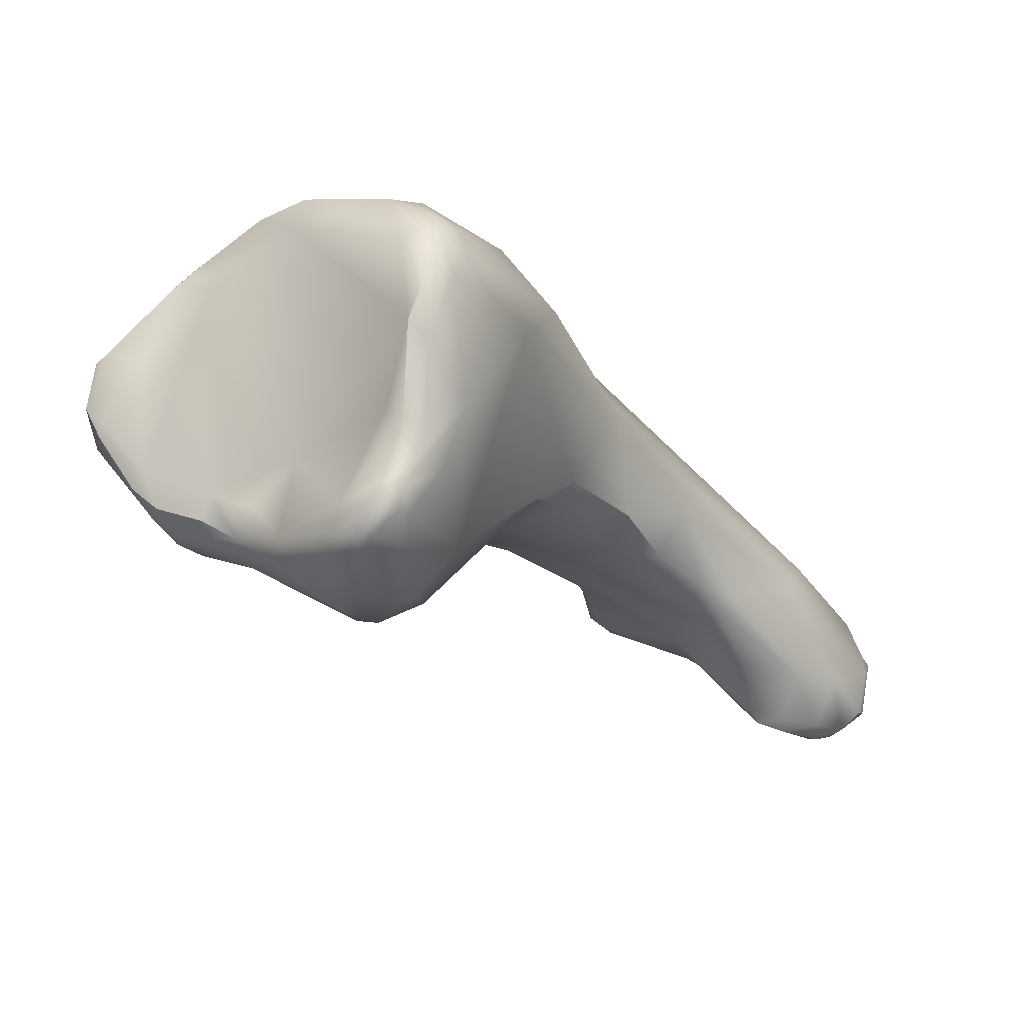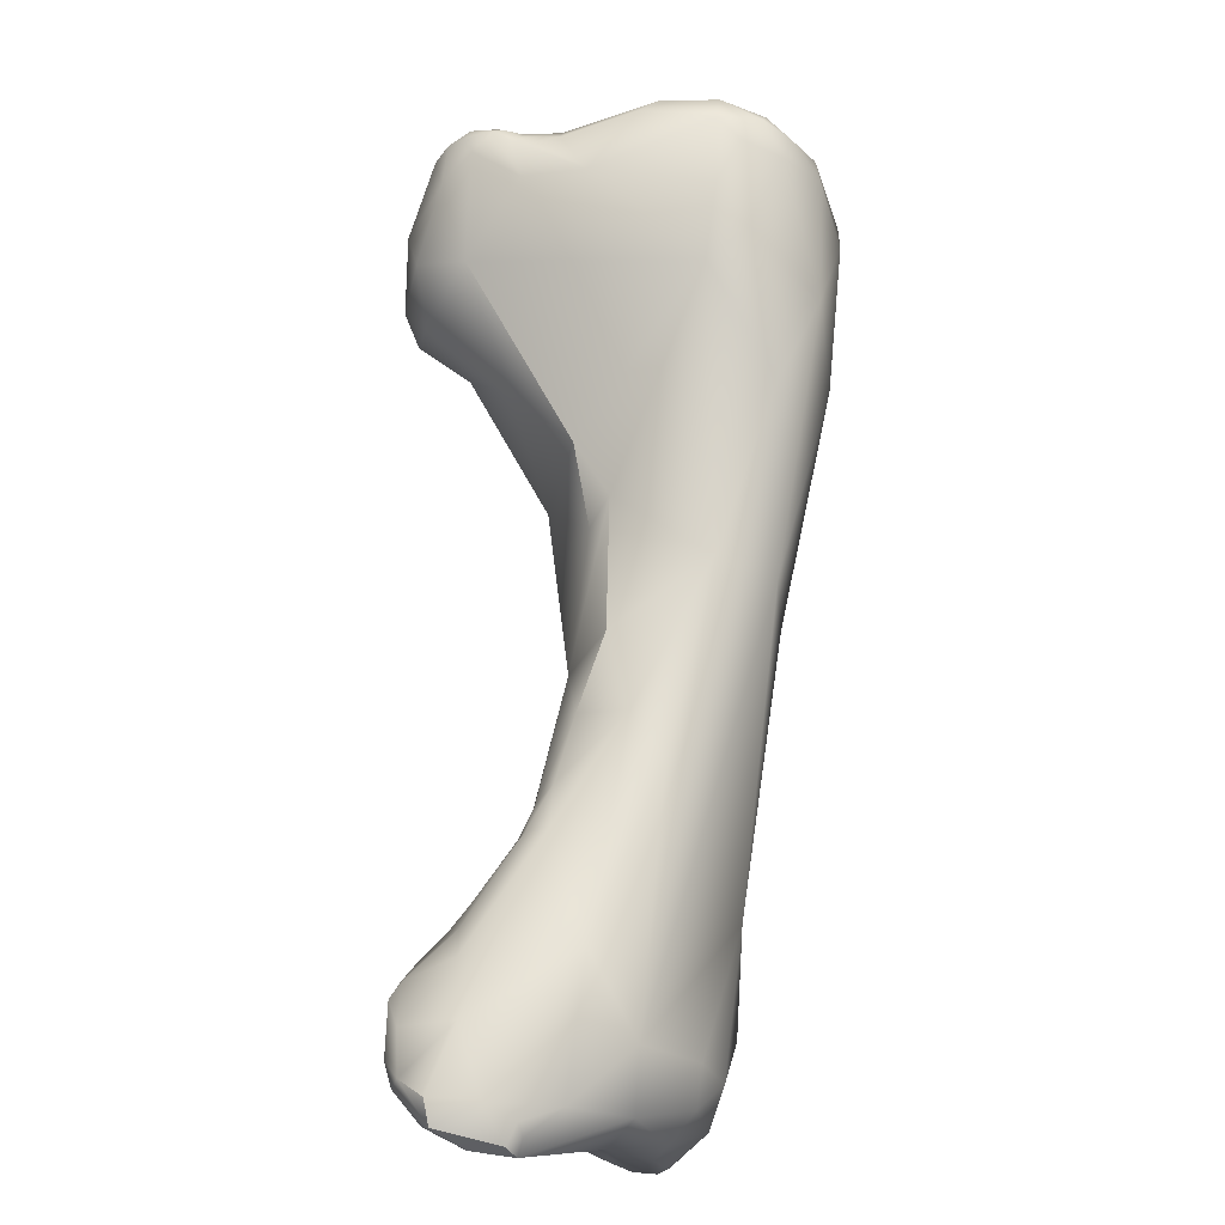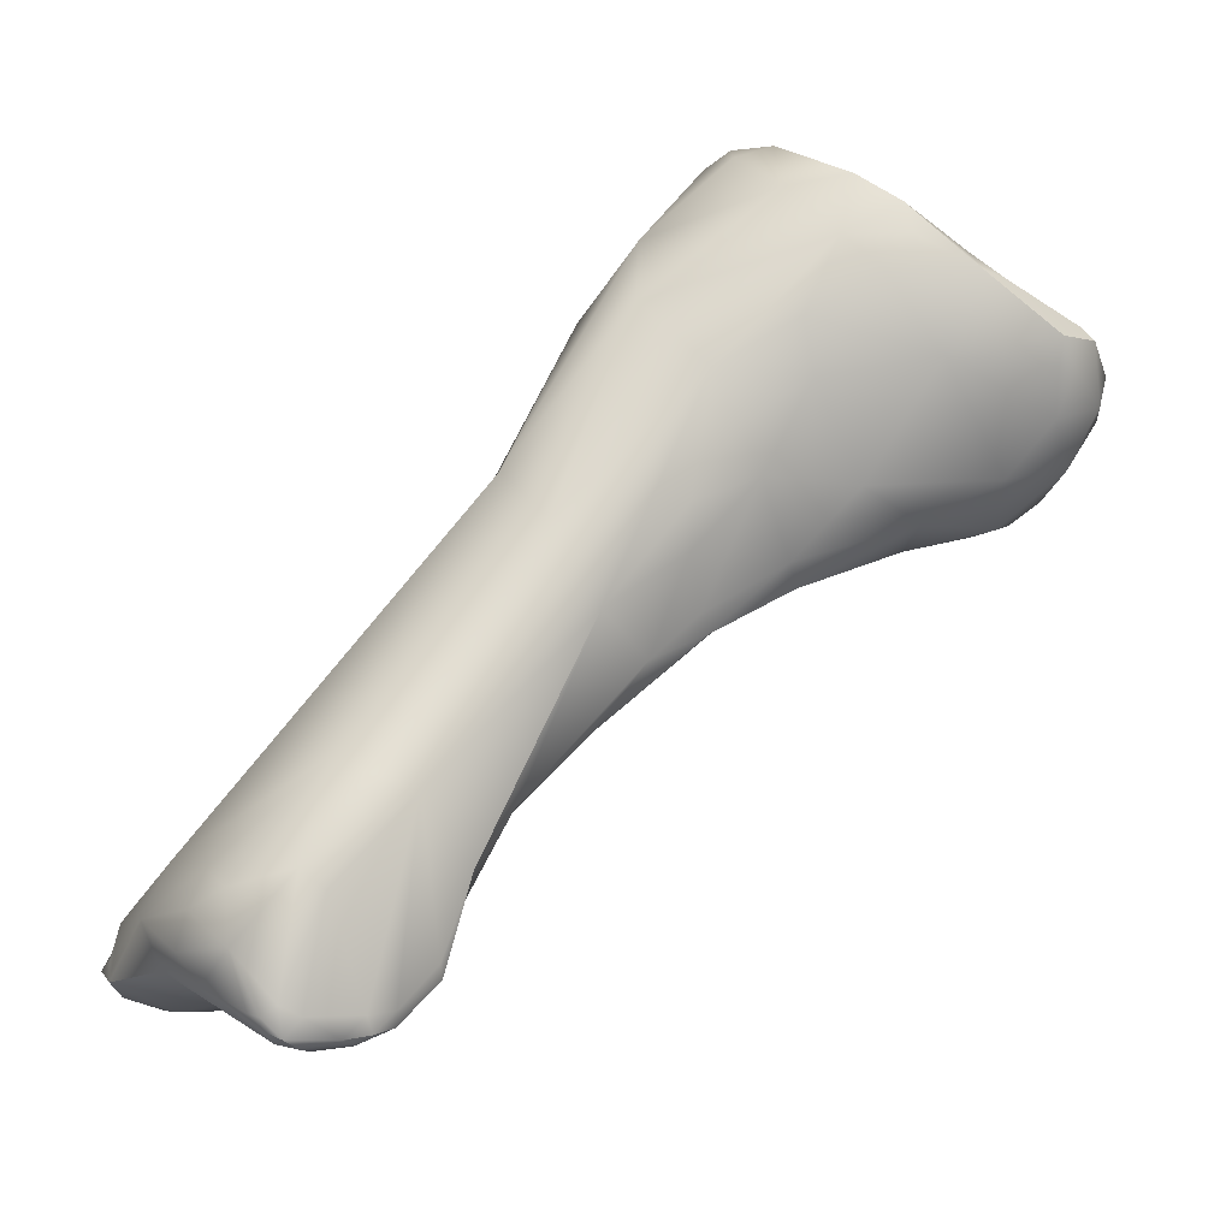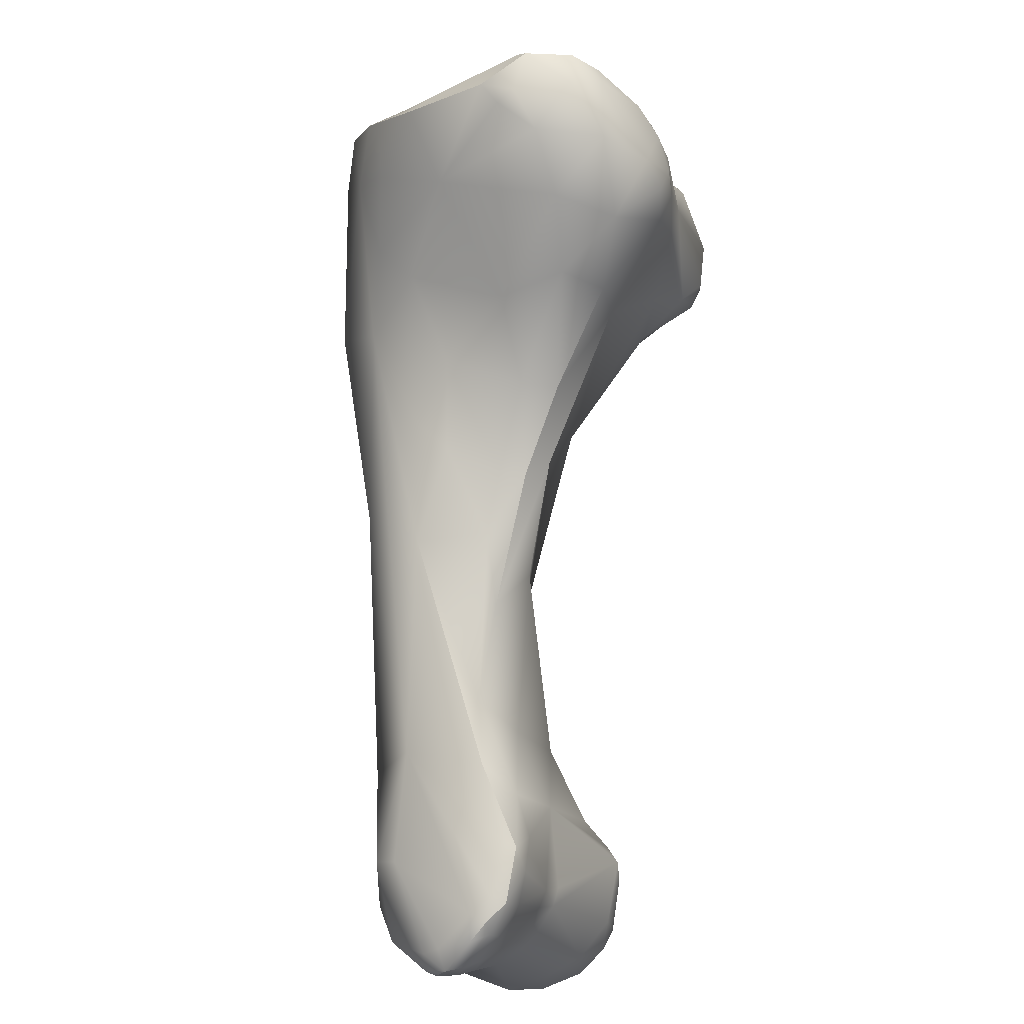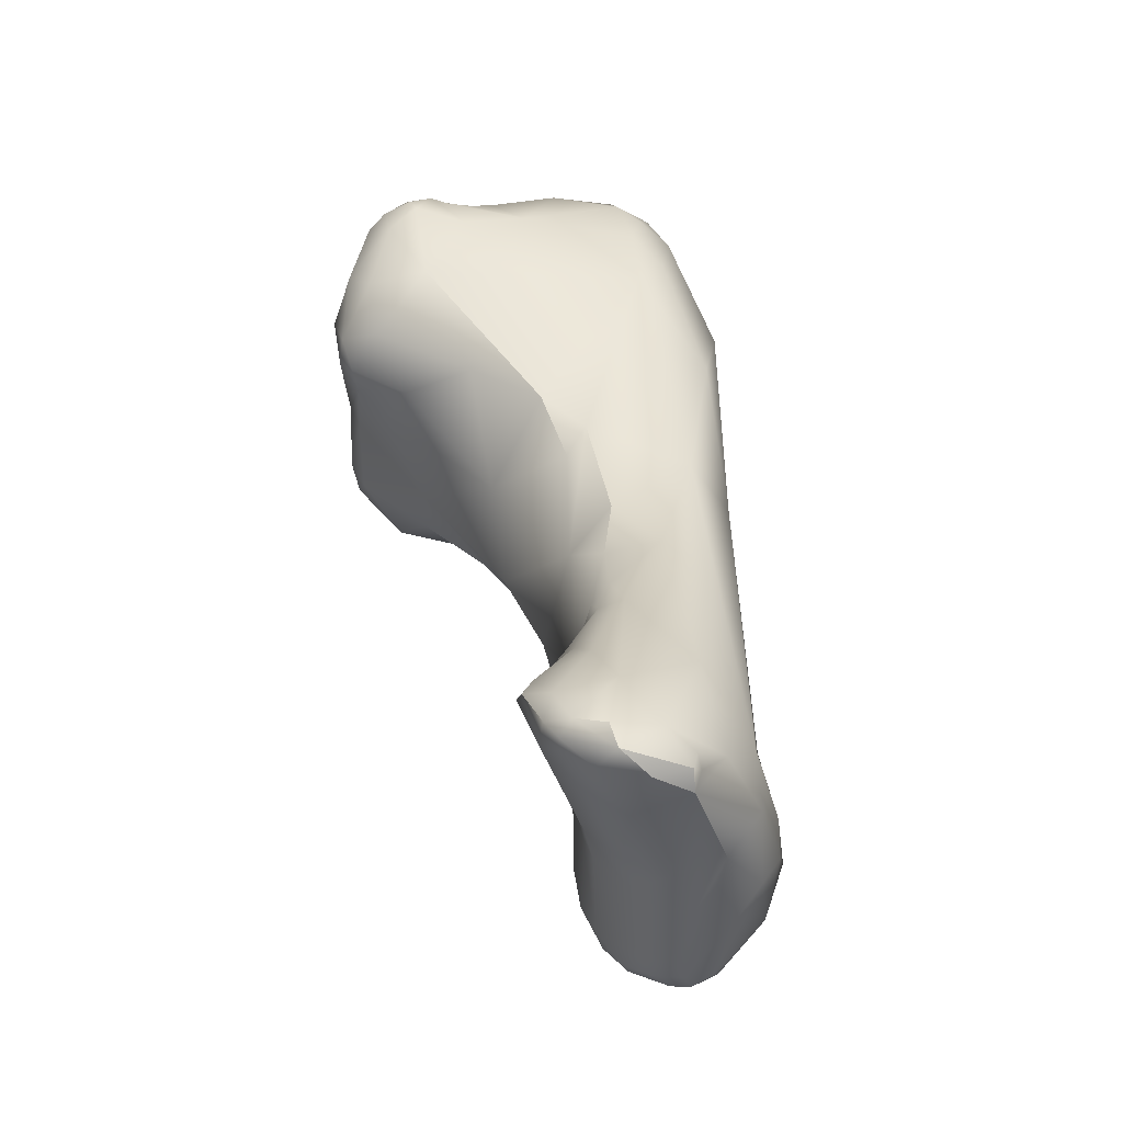
<metadata>
{"format":"obj","ext":"obj","renderer":"f3d","projection":"perspective","resolution":1024,"background":"white","views":[{"elev":72.9,"azim":170.2,"up":"+Y"},{"elev":13.0,"azim":-101.1,"up":"+Y"},{"elev":53.4,"azim":8.5,"up":"+Z"},{"elev":-40.5,"azim":68.3,"up":"+Y"},{"elev":-20.1,"azim":-125.8,"up":"+Y"}]}
</metadata>
<code>
v -143.9 -165.9 -63.49
v -143.1 -166.2 -64.93
v -142.2 -165.6 -65.97
v -141.9 -165.3 -66
v -142 -166.4 -66.68
v -141.6 -165.2 -65.9
v -142.1 -165.2 -65.45
v -142.8 -165.4 -64.55
v -142.9 -165.2 -63.95
v -142.4 -165.3 -65.09
v -142.4 -165.3 -64.81
v -142.1 -165.1 -65.08
v -153.9 -184.6 -69.5
v -155.4 -184.8 -69.03
v -155.6 -184.2 -67.95
v -155.1 -184.2 -69.1
v -155.5 -185.4 -68.25
v -155.9 -185.1 -67.49
v -154.6 -185.1 -69.09
v -155.7 -185.1 -67.09
v -155.6 -185.6 -67.2
v -155.7 -184.7 -67.21
v -155.4 -184.6 -66.15
v -154.1 -184.4 -69.65
v -153.6 -184 -69.74
v -153.4 -184.2 -69.66
v -152.5 -183 -69.5
v -152.8 -184.3 -69.24
v -154.5 -184.1 -69.57
v -154.4 -182.9 -68.26
v -153.6 -183.2 -69.45
v -151.7 -182.9 -69.12
v -153.1 -181.9 -68.08
v -152.5 -182.7 -69.18
v -152.3 -181.6 -67.92
v -151.6 -182.6 -68.75
v -151.6 -181.9 -68.09
v -151.5 -181.3 -67.52
v -153.5 -181.8 -65.31
v -150.9 -179.9 -66.22
v -151.3 -179.7 -65.75
v -146.8 -173.2 -63.51
v -144.2 -171.2 -65.39
v -145.6 -172.2 -64.15
v -142.2 -169.8 -67.14
v -145.9 -167.9 -61.06
v -145.8 -167.2 -60.06
v -142 -168.3 -67.32
v -141.1 -167.8 -67.4
v -140.9 -169.6 -67.49
v -140.1 -168.8 -67.27
v -143.2 -168.1 -66.31
v -145.1 -166.2 -60.64
v -144.6 -165.2 -59.94
v -144.5 -165.7 -58.9
v -144 -165.3 -58.57
v -141.2 -165.5 -66.4
v -140.9 -166 -66.68
v -140.8 -165.6 -66.38
v -141 -165.3 -65.66
v -140.3 -165.9 -66.08
v -140 -166.5 -66.5
v -140.5 -166 -65.31
v -142.5 -165.3 -64.25
v -142.2 -165.2 -64.72
v -141.6 -165.1 -65.25
v -142.4 -165.2 -63.81
v -141.8 -165.3 -64.63
v -142 -165.6 -63.3
v -143.3 -164.6 -62.09
v -142.9 -164.4 -61.56
v -144.2 -164.7 -60.43
v -143.6 -164.4 -60.22
v -144 -164.8 -59.28
v -143.6 -164.8 -59.08
v -143 -164.9 -59.21
v -153.6 -185.2 -68.64
v -154 -185.8 -67.75
v -154.2 -183.8 -64.29
v -154.5 -185.3 -64.47
v -153.9 -186.3 -64.94
v -151.2 -181.7 -67.66
v -151.1 -182.2 -67.79
v -149.7 -181 -66.15
v -150.4 -179 -65.47
v -150.5 -180.3 -66.33
v -150.1 -179.6 -65.87
v -151 -178.4 -63.07
v -149.2 -177.7 -64.76
v -150.1 -177.5 -63.71
v -147.6 -177.3 -64.64
v -148.4 -176 -63.9
v -148.4 -174.4 -61.38
v -148 -175.1 -59.78
v -146.5 -174 -63.94
v -143.8 -174.2 -64.44
v -146.9 -170.6 -59.56
v -145.4 -171.2 -57.91
v -142 -171.2 -66.04
v -145.7 -168.9 -58.24
v -141 -170.5 -67.17
v -140.4 -170.1 -67.23
v -140.5 -170.8 -66.66
v -140.4 -171.3 -65.69
v -139.5 -168.6 -63.21
v -143.8 -166.4 -57.74
v -138.8 -168.2 -66
v -138.9 -167.8 -65.43
v -142.9 -165.9 -57.66
v -152.7 -186.6 -65.62
v -153.3 -186.6 -63.49
v -152.6 -187.2 -63.65
v -153.1 -185.9 -62.79
v -151 -185.4 -66.71
v -150.8 -184.9 -66.79
v -151.9 -186.1 -66.37
v -150.3 -185.3 -66.21
v -151.3 -186.6 -65.7
v -150.5 -185.8 -66.06
v -152.9 -184.9 -62.63
v -152.3 -185.7 -61.95
v -149.7 -182.9 -66.14
v -150.5 -182.5 -61.16
v -145 -178.7 -63.58
v -146.6 -176.7 -59.33
v -142.8 -176.3 -63.34
v -143.5 -172.7 -58.19
v -139.7 -173 -63.98
v -138.3 -170.7 -65.29
v -142.5 -168.1 -56.88
v -138 -170.1 -65.4
v -136.3 -170 -64.29
v -138.1 -168.8 -64.52
v -138.4 -168.7 -64.26
v -137.8 -169.2 -64.86
v -137.9 -169 -63.96
v -137.7 -169 -64.22
v -136.9 -169.4 -64.14
v -137.2 -169.1 -63.54
v -140.4 -167.3 -57.34
v -140.8 -167.7 -56.5
v -150.9 -187.9 -64.34
v -150.2 -188.4 -63.67
v -151.9 -187 -62.24
v -151.3 -188 -63.06
v -151 -188.3 -63.22
v -151 -188.2 -62.93
v -150.7 -188.3 -63.75
v -150.7 -187.9 -62.73
v -150.5 -188.4 -63.3
v -150.2 -187.6 -64.79
v -150 -188.2 -64.18
v -148.8 -187 -64.77
v -149.2 -187.8 -64.34
v -149.3 -188.1 -63.57
v -149 -187.9 -64.02
v -148.7 -187.8 -63.8
v -148.9 -187.5 -63.4
v -148.3 -187.3 -64.23
v -148.3 -187.1 -63.74
v -150.1 -188 -62.96
v -150.6 -185.3 -61.28
v -150 -185.7 -61.58
v -147.5 -184.3 -64.23
v -147.9 -185.4 -64.72
v -148.1 -186.3 -64.7
v -147.5 -186 -64.2
v -147.6 -185.8 -63.76
v -147.3 -182.4 -64.17
v -146.5 -182.2 -62.7
v -147.2 -183.8 -63.06
v -148.4 -183.1 -61.3
v -145 -180 -62.61
v -144.1 -178.4 -61.94
v -145.2 -178.3 -60.3
v -142.9 -177 -62.63
v -143.1 -176.9 -61.94
v -143.4 -176.3 -60.49
v -143.6 -175.5 -59.65
v -141 -175.2 -62.85
v -141.2 -175.2 -61.84
v -142.1 -174.3 -59.93
v -142.7 -173.6 -58.98
v -138.6 -173.4 -63.23
v -138.3 -173.6 -61.87
v -139.7 -173.6 -60.66
v -141.1 -172.3 -58.51
v -141.6 -171.3 -57.66
v -137 -171.9 -64.28
v -136.5 -172.9 -62.71
v -138.2 -171.5 -58.24
v -140.9 -169.4 -56.78
v -139.8 -170.2 -57.05
v -136.7 -171.1 -64.53
v -136.1 -170.9 -64.18
v -135.6 -170.1 -63.7
v -136.1 -171.7 -63.92
v -135.5 -171.4 -63.23
v -135.8 -169.5 -63.59
v -135.6 -169.3 -62.64
v -135.3 -169.6 -62.95
v -135.9 -169.2 -59.64
v -138 -169.1 -58.01
v -138 -169.2 -57.12
v -137.6 -169.8 -57.09
v -137 -169.5 -57.6
v -139.6 -168.4 -56.55
v -139.3 -169.2 -56.75
v -134.6 -169.4 -61.45
v -134.7 -169.3 -61.05
v -136.5 -172.7 -60.95
v -135 -171.6 -61.75
v -134.4 -170.5 -60.52
v -135.5 -171.6 -59.95
v -135.6 -170.9 -58.89
v -135.1 -170.7 -59.18
v -135.6 -170.3 -58.41
v -134.4 -170.2 -61.48
v -135.1 -169.3 -59.26
v -134.3 -169.5 -60.57
v -134.8 -169.5 -59.38
v -155.4 -184.8 -69.03
v -155.4 -184.8 -69.03
v -155.1 -184.2 -69.1
v -155.5 -185.4 -68.25
v -155.9 -185.1 -67.49
v -155.6 -185.6 -67.2
v -155.6 -185.6 -67.2
v -152.5 -183 -69.5
v -151.7 -182.9 -69.12
v -145.6 -172.2 -64.15
v -142.9 -164.4 -61.56
v -148.4 -176 -63.9
v -142.8 -176.3 -63.34
v -136.9 -169.4 -64.14
v -140.8 -167.7 -56.5
v -150.5 -188.4 -63.3
v -148.7 -187.8 -63.8
v -148.3 -187.3 -64.23
v -147.5 -186 -64.2
v -147.2 -183.8 -63.06
v -142.9 -177 -62.63
v -141 -175.2 -62.85
v -135.8 -169.5 -63.59
v -135.3 -169.6 -62.95
v -137.6 -169.8 -57.09
v -137 -169.5 -57.6
v -139.6 -168.4 -56.55
v -134.6 -169.4 -61.45
v -135.6 -170.3 -58.41
v -135.1 -169.3 -59.26
v -134.3 -169.5 -60.57
v -134.8 -169.5 -59.38
v -134.8 -169.5 -59.38
g grp1
f 52 3 5
f 3 52 2
f 2 1 10
f 3 7 4
f 3 2 7
f 6 4 7
f 3 4 5
f 57 5 4
f 6 57 4
f 6 7 66
f 2 10 7
f 10 1 8
f 1 9 8
f 10 8 11
f 8 64 11
f 9 64 8
f 7 10 12
f 65 66 12
f 65 12 11
f 11 12 10
f 65 11 64
f 7 12 66
f 9 1 70
f 19 24 13
f 24 26 13
f 14 15 16
f 29 222 224
f 15 30 16
f 17 222 19
f 18 223 225
f 14 226 15
f 226 22 15
f 19 222 24
f 24 222 29
f 15 22 23
f 20 22 226
f 23 22 20
f 225 21 18
f 20 226 227
f 78 228 17
f 19 78 17
f 78 19 77
f 13 77 19
f 23 39 15
f 30 15 39
f 227 23 20
f 39 23 79
f 25 24 29
f 31 25 29
f 26 24 25
f 26 25 27
f 229 25 31
f 34 229 31
f 28 13 26
f 28 26 27
f 32 28 27
f 77 13 28
f 77 28 114
f 32 114 28
f 114 32 115
f 16 30 29
f 30 31 29
f 39 41 30
f 33 31 30
f 30 41 33
f 33 34 31
f 230 229 34
f 36 230 34
f 32 122 115
f 122 32 36
f 35 34 33
f 40 38 35
f 33 40 35
f 33 41 40
f 36 34 35
f 36 35 37
f 37 35 38
f 83 122 36
f 83 36 37
f 83 37 82
f 82 37 38
f 41 39 90
f 38 40 86
f 82 38 86
f 87 40 85
f 85 40 41
f 85 41 90
f 93 46 42
f 95 42 44
f 46 93 97
f 231 52 43
f 96 231 43
f 44 46 52
f 96 95 231
f 44 42 46
f 46 97 47
f 43 52 45
f 43 45 99
f 99 45 101
f 1 52 46
f 46 53 1
f 53 46 47
f 45 52 48
f 48 5 49
f 50 45 48
f 50 48 49
f 50 49 51
f 51 49 62
f 101 45 50
f 101 50 102
f 131 51 107
f 48 52 5
f 2 52 1
f 1 72 70
f 72 1 53
f 53 54 72
f 47 54 53
f 54 47 55
f 72 54 74
f 55 56 74
f 54 55 74
f 75 74 56
f 106 56 55
f 49 58 62
f 62 107 51
f 58 5 57
f 58 57 59
f 6 59 57
f 59 6 60
f 6 66 60
f 5 58 49
f 61 59 60
f 63 61 60
f 63 60 66
f 62 58 59
f 61 62 59
f 62 61 108
f 108 61 63
f 107 62 108
f 65 67 68
f 65 64 67
f 64 9 67
f 66 65 68
f 67 63 68
f 66 68 63
f 63 67 69
f 69 67 71
f 63 69 105
f 67 9 70
f 67 70 232
f 71 140 105
f 105 69 71
f 73 70 72
f 72 74 73
f 71 73 76
f 232 70 73
f 75 73 74
f 75 76 73
f 71 76 140
f 109 76 75
f 78 77 116
f 78 110 228
f 78 116 110
f 80 23 227
f 79 23 80
f 227 81 80
f 120 79 80
f 114 116 77
f 122 83 84
f 82 86 83
f 83 86 84
f 86 40 87
f 85 90 89
f 87 85 89
f 86 87 84
f 88 39 79
f 90 39 88
f 92 89 90
f 87 89 91
f 84 87 91
f 90 93 92
f 90 88 93
f 89 233 91
f 92 93 42
f 233 42 91
f 79 93 88
f 79 94 93
f 96 91 95
f 95 91 42
f 94 97 93
f 97 94 100
f 100 94 98
f 97 100 47
f 98 130 100
f 98 192 130
f 101 103 99
f 103 104 99
f 43 99 96
f 104 96 99
f 100 55 47
f 100 106 55
f 51 102 50
f 103 101 102
f 103 102 131
f 131 102 51
f 129 103 131
f 104 103 129
f 109 75 56
f 109 56 106
f 130 106 100
f 130 109 106
f 135 107 108
f 135 131 107
f 108 63 105
f 135 108 133
f 133 108 134
f 140 76 109
f 110 81 228
f 81 111 80
f 112 111 81
f 80 111 113
f 144 111 112
f 111 144 113
f 120 80 113
f 118 116 114
f 119 118 114
f 119 114 117
f 117 114 115
f 117 115 122
f 118 110 116
f 117 153 119
f 123 79 120
f 123 120 121
f 121 120 113
f 144 121 113
f 169 84 124
f 122 84 169
f 169 164 122
f 172 125 123
f 169 124 173
f 94 79 123
f 94 123 125
f 124 84 91
f 124 91 126
f 173 124 234
f 91 96 126
f 173 234 176
f 125 127 98
f 94 125 98
f 126 96 128
f 234 128 180
f 192 98 127
f 127 187 188
f 127 188 192
f 104 129 128
f 128 96 104
f 194 129 131
f 189 128 129
f 194 189 129
f 105 140 203
f 141 130 192
f 130 141 109
f 131 132 194
f 135 132 131
f 195 194 132
f 134 108 105
f 133 136 137
f 133 134 136
f 136 134 105
f 135 133 137
f 135 137 139
f 137 136 139
f 136 105 139
f 138 135 139
f 132 135 235
f 132 235 199
f 244 138 139
f 244 139 200
f 139 105 203
f 236 140 109
f 207 141 192
f 248 140 236
f 142 81 110
f 110 151 142
f 81 142 148
f 142 151 152
f 142 152 148
f 148 152 143
f 148 112 81
f 146 145 112
f 112 145 144
f 148 146 112
f 145 147 144
f 146 147 145
f 149 144 147
f 162 144 149
f 146 148 150
f 147 146 237
f 147 237 149
f 148 143 150
f 161 149 237
f 155 237 143
f 237 155 161
f 151 110 118
f 118 119 151
f 153 151 119
f 151 154 152
f 154 151 153
f 152 156 143
f 154 156 152
f 156 154 159
f 159 154 153
f 159 153 166
f 159 166 167
f 155 143 156
f 156 157 155
f 155 238 158
f 156 159 157
f 160 238 239
f 238 160 158
f 158 160 172
f 240 160 239
f 163 161 158
f 161 163 149
f 172 163 158
f 155 158 161
f 162 121 144
f 162 123 121
f 162 163 172
f 162 149 163
f 117 166 153
f 165 117 122
f 117 165 166
f 122 164 165
f 167 165 164
f 171 167 164
f 167 166 165
f 241 168 240
f 241 172 168
f 160 240 168
f 160 168 172
f 162 172 123
f 164 169 170
f 171 164 170
f 170 175 171
f 241 175 172
f 127 125 172
f 127 172 175
f 169 173 170
f 170 173 174
f 174 175 170
f 242 177 174
f 173 242 174
f 175 179 127
f 177 242 181
f 175 174 178
f 175 178 179
f 174 177 178
f 177 182 178
f 178 182 179
f 177 181 182
f 234 180 176
f 181 242 243
f 127 179 183
f 182 183 179
f 183 187 127
f 184 180 128
f 128 189 184
f 243 185 181
f 184 190 185
f 184 185 243
f 183 182 187
f 181 186 182
f 185 186 181
f 187 182 186
f 188 187 191
f 189 194 197
f 189 197 190
f 189 190 184
f 190 211 185
f 190 212 211
f 191 187 186
f 191 205 193
f 193 192 188
f 208 207 192
f 208 192 193
f 188 191 193
f 197 194 195
f 195 132 196
f 199 196 132
f 197 195 198
f 198 195 196
f 190 197 198
f 201 244 200
f 200 139 203
f 245 196 199
f 200 203 202
f 218 198 196
f 218 196 245
f 198 212 190
f 198 218 212
f 203 206 202
f 205 208 193
f 246 247 204
f 204 206 203
f 140 248 204
f 204 203 140
f 208 205 207
f 246 204 248
f 209 200 210
f 209 201 200
f 200 202 210
f 249 218 245
f 220 218 249
f 209 210 252
f 210 219 252
f 210 202 219
f 202 206 219
f 185 211 186
f 211 191 186
f 211 214 191
f 212 218 213
f 212 214 211
f 213 214 212
f 214 213 216
f 191 214 215
f 214 216 215
f 215 216 217
f 215 217 191
f 221 216 213
f 217 216 221
f 247 246 250
f 191 217 205
f 220 213 218
f 252 219 253
f 251 250 254
f 251 247 250
f 213 220 221

</code>
